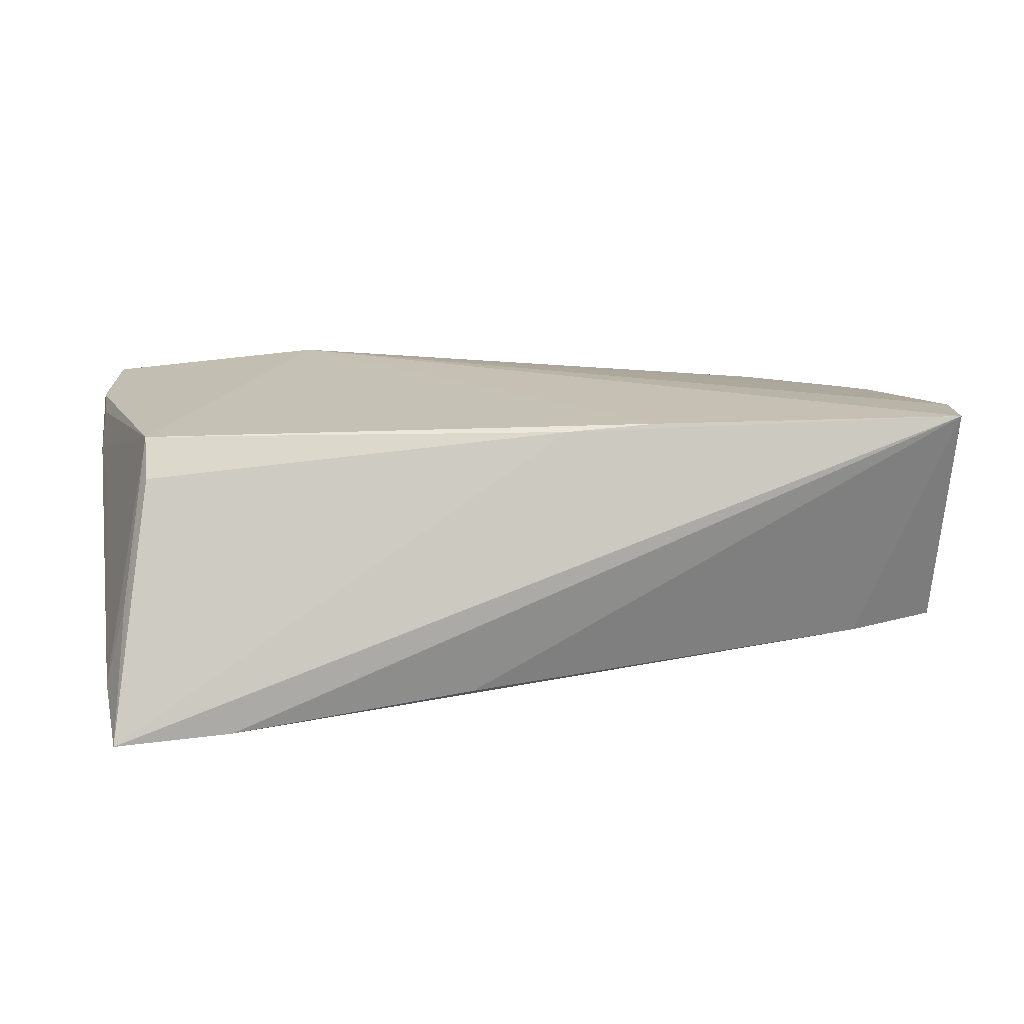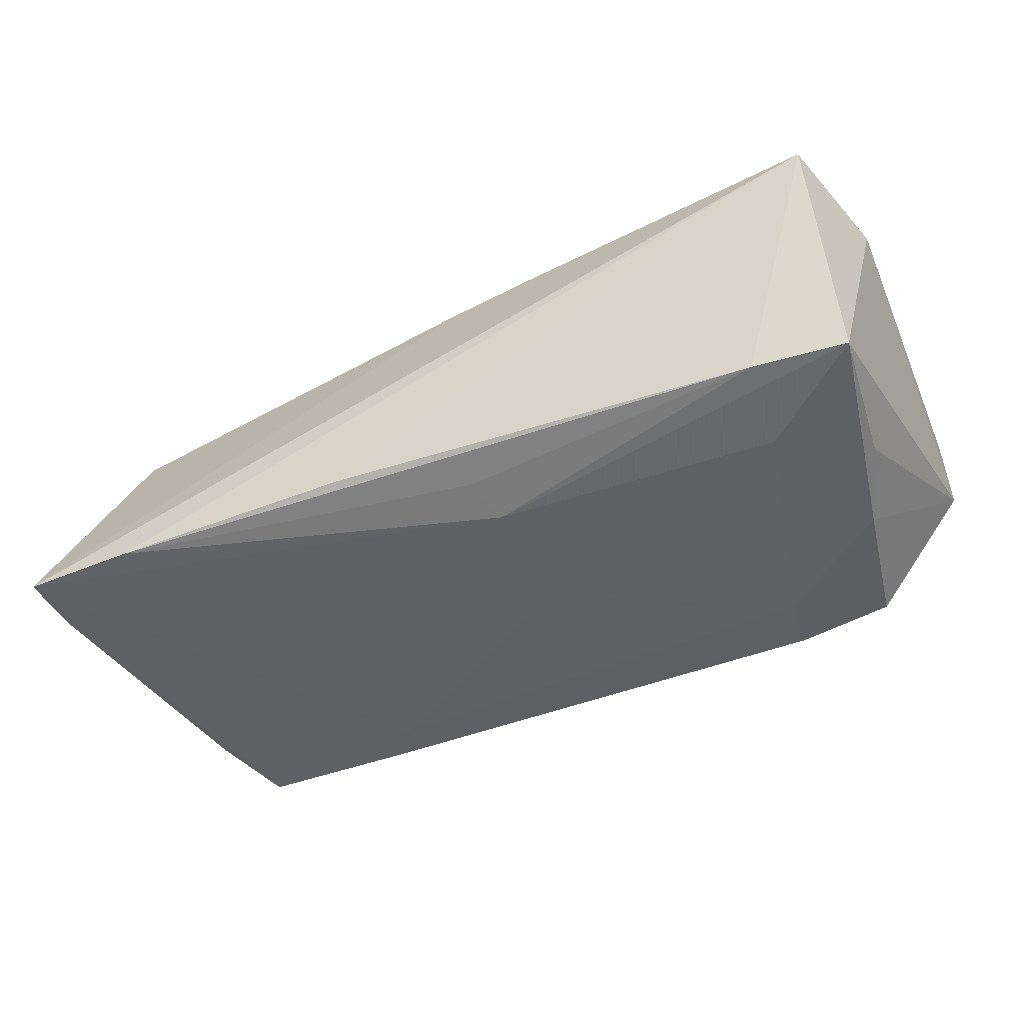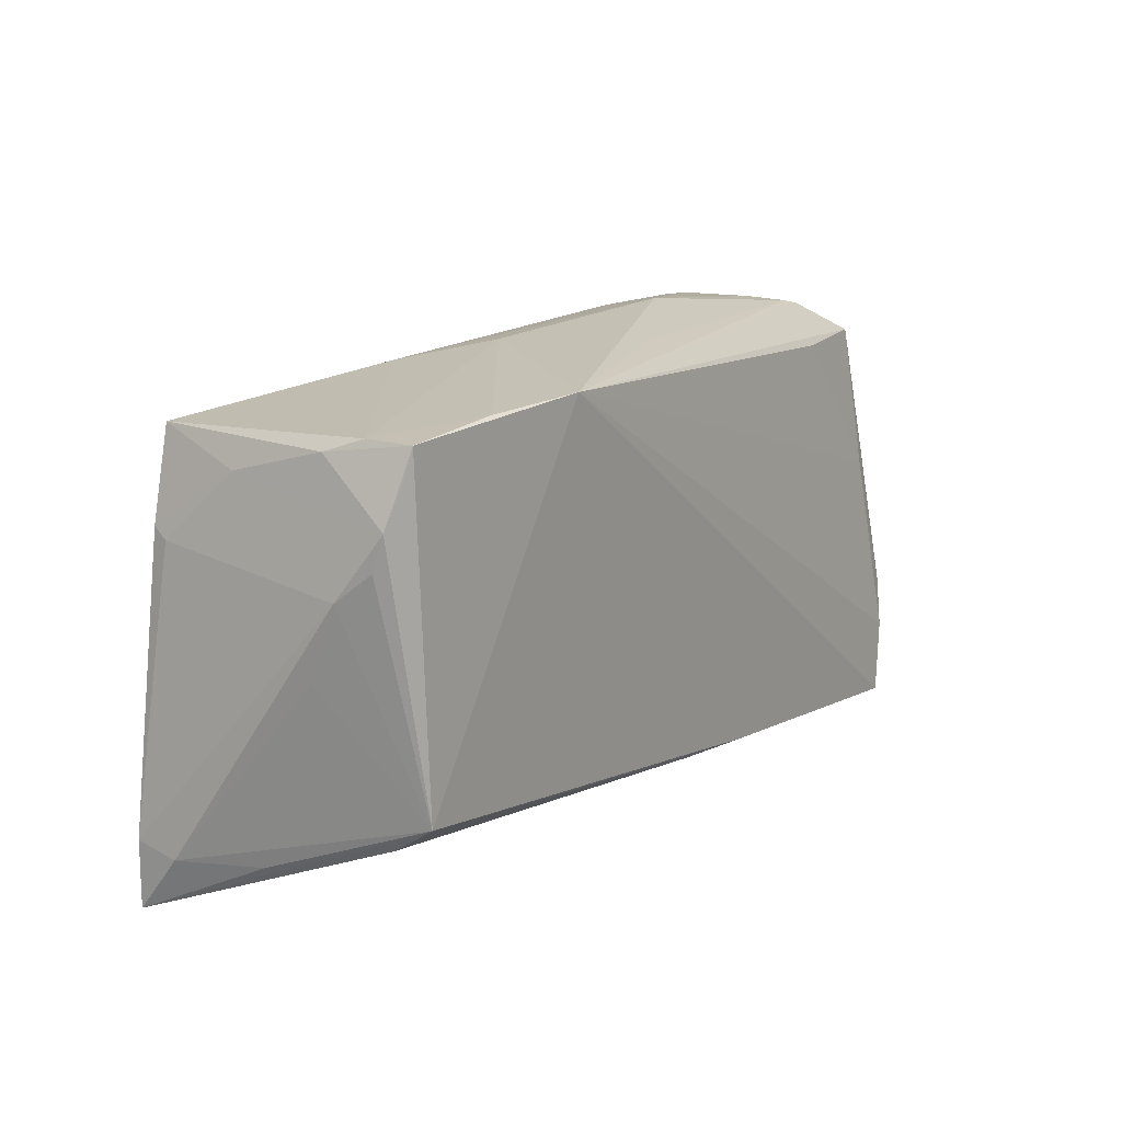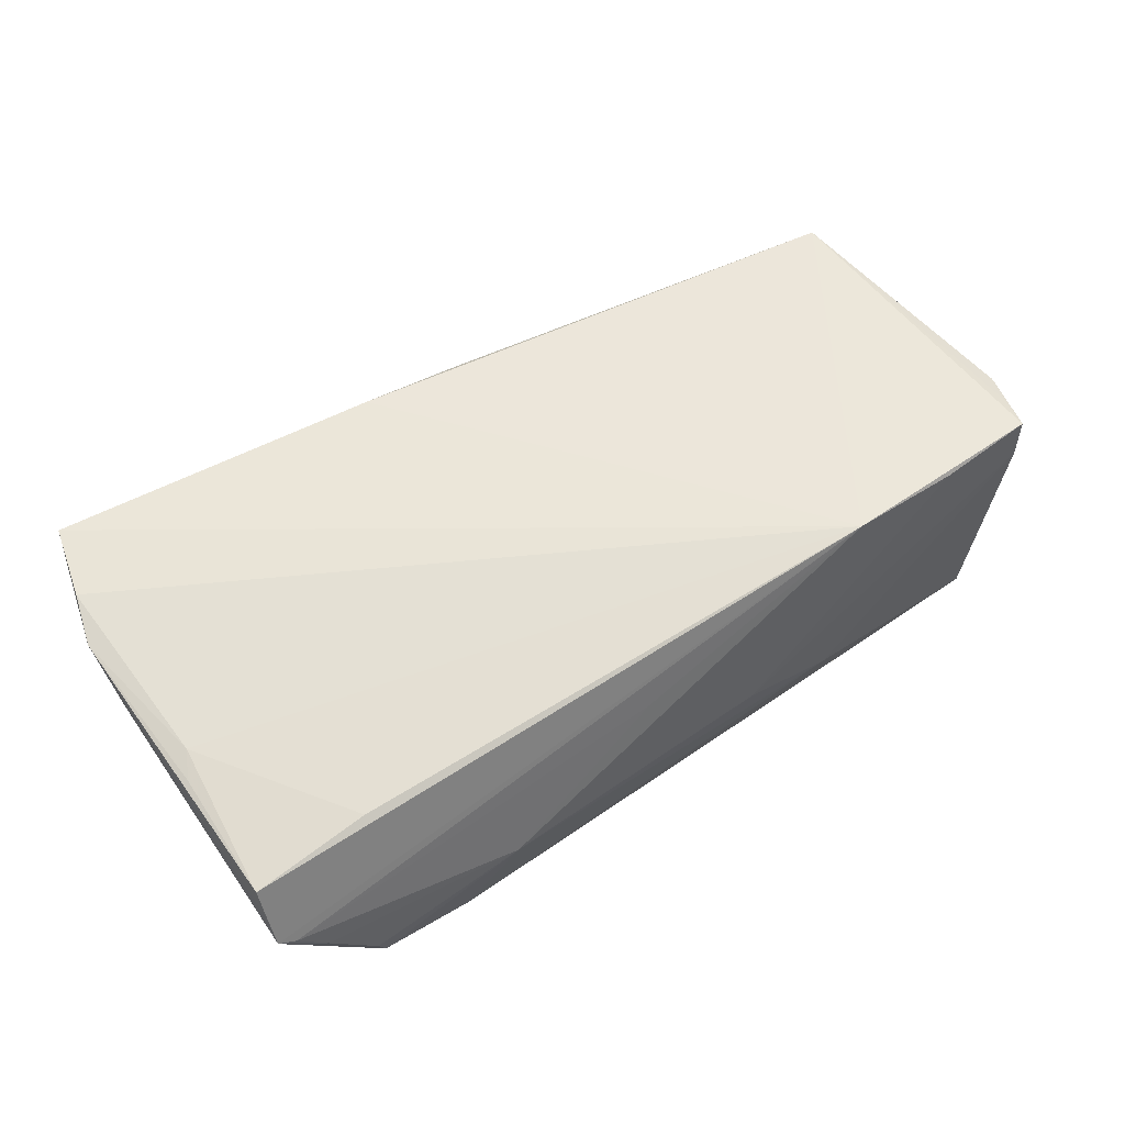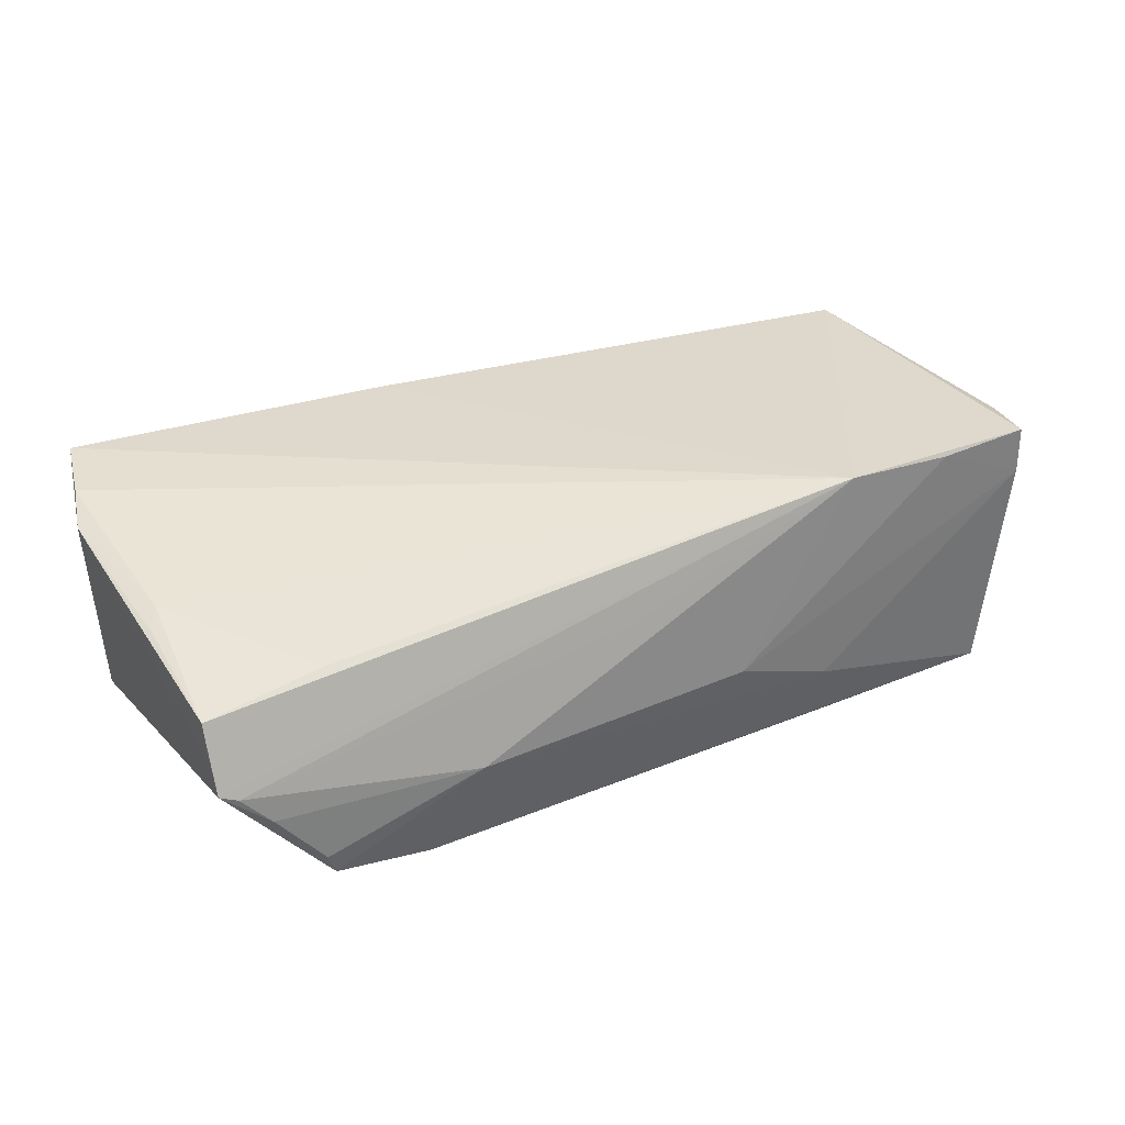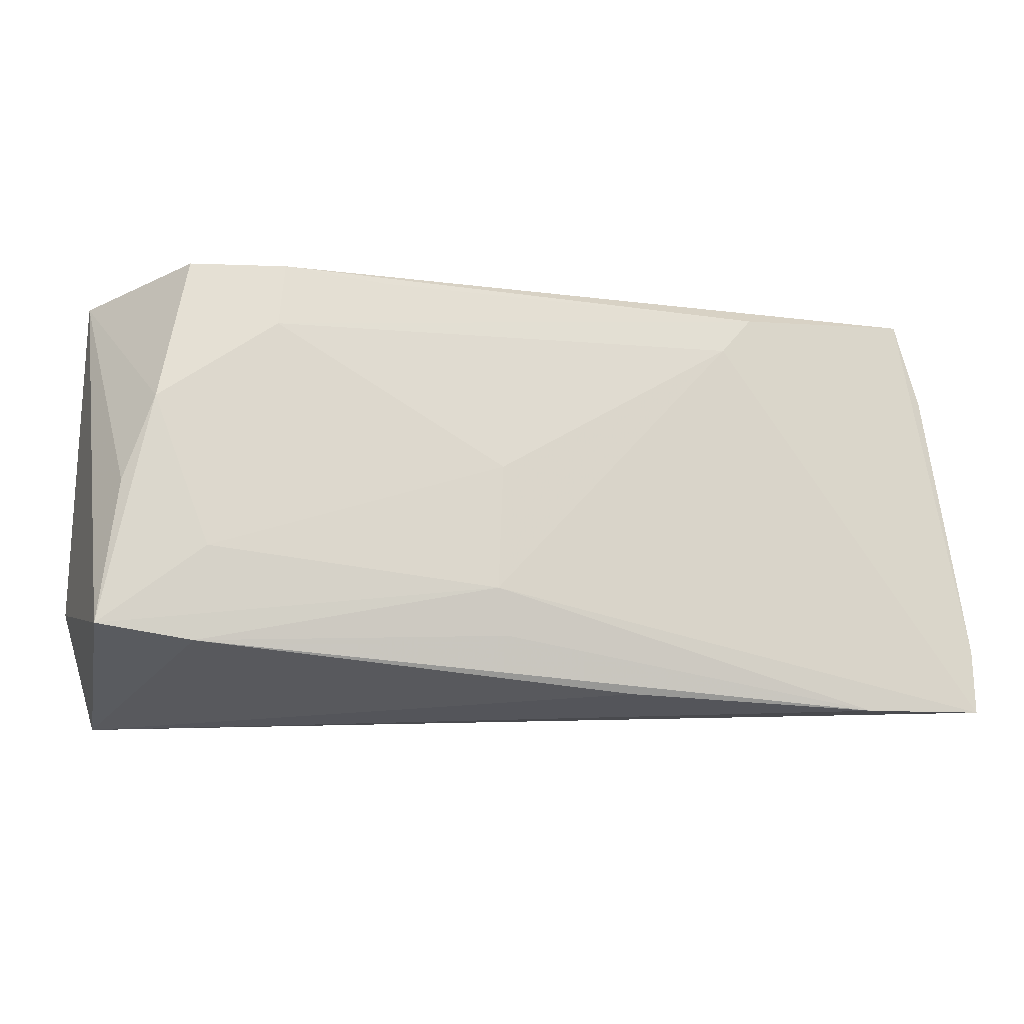
<metadata>
{"format":"obj","ext":"obj","renderer":"f3d","projection":"perspective","resolution":1024,"background":"white","views":[{"elev":18.7,"azim":-14.5,"up":"+Z"},{"elev":-44.0,"azim":24.0,"up":"+Z"},{"elev":16.1,"azim":-56.0,"up":"+Y"},{"elev":54.5,"azim":143.9,"up":"+Z"},{"elev":31.3,"azim":149.1,"up":"+Z"},{"elev":-18.3,"azim":167.2,"up":"+Y"}]}
</metadata>
<code>
v 0.05904 0.02665 0.0004915
v 0.04926 0.02812 -0.01093
v -0.06155 -0.02263 -0.01152
v -0.01305 -0.02944 -0.01504
v 0.06119 0.02446 0.005203
v -0.023 0.02937 -0.008921
v 0.0291 0.03051 -0.003922
v 0.05756 -0.02327 -0.01301
v -0.05903 0.01124 0.01111
v -0.05439 -0.01752 0.01493
v -0.05555 0.02259 -0.00568
v 0.02161 0.02607 -0.01679
v -0.05265 0.02607 -0.01801
v -0.04092 0.02904 0.01856
v -0.05778 0.01942 0.01701
v 0.007683 0.02912 0.008591
v -0.05674 0.01355 -0.01506
v -0.04602 -0.03051 -0.01702
v -0.05807 0.01501 0.01565
v 0.04395 -0.01265 -0.01542
v 0.001534 -0.02379 0.01909
v 0.04812 0.02769 -0.01387
v -0.02565 0.02913 0.01972
v -0.05847 -0.02193 -0.0005702
v -0.05454 0.02831 0.01856
v -0.06135 -0.02156 -0.01732
v 0.03612 0.0188 -0.01666
v 0.005418 4.12e-06 -0.01865
v 0.04497 -0.02501 -0.01369
v -0.05566 0.02639 0.007252
v -0.03001 0.02431 -0.01955
v 0.03533 0.02765 -0.01595
v 0.0567 -0.03051 0.01928
v 0.005931 -0.01676 -0.01813
v -0.06147 -0.03008 -0.01728
v 0.05535 0.02741 -0.00355
v 0.05942 -0.02112 0.01825
v 0.06121 0.02608 0.00138
v -0.02588 0.01933 -0.01972
v -0.05584 0.02398 0.01797
v 0.06112 0.02287 0.009787
v 0.01388 -0.02502 0.01972
v 0.05539 -0.003851 -0.01334
v 0.0517 0.00764 -0.01511
v 0.004298 -0.02282 -0.01661
v 0.05872 0.00376 0.01415
v 0.06059 0.006972 0.01296
v 0.04581 0.02296 0.01225
v -0.05397 -0.01416 0.01972
v 0.06155 -0.01476 0.01654
v -0.008814 0.03044 -0.003295
v -0.05609 0.01478 -0.01727
v -0.05466 0.02826 0.01232
v -0.059 0.001649 0.007638
f 51 23 7
f 7 23 16
f 23 49 42
f 33 8 50
f 23 42 33
f 3 49 54
f 25 49 23
f 50 41 47
f 47 46 50
f 41 46 47
f 48 41 23
f 23 46 48
f 48 46 41
f 38 44 22
f 23 41 38
f 50 8 38
f 13 26 52
f 26 17 52
f 11 30 13
f 13 52 11
f 11 52 17
f 23 51 14
f 14 25 23
f 15 25 30
f 30 11 15
f 15 11 17
f 6 51 7
f 13 30 53
f 30 25 53
f 53 6 13
f 51 6 53
f 53 14 51
f 25 14 53
f 23 33 37
f 37 46 23
f 37 33 50
f 50 46 37
f 3 26 35
f 35 10 49
f 35 18 33
f 33 18 4
f 22 44 27
f 28 39 27
f 20 44 8
f 28 27 20
f 20 27 44
f 8 44 43
f 43 38 8
f 44 38 43
f 5 41 50
f 50 38 5
f 5 38 41
f 31 26 13
f 31 35 26
f 39 35 31
f 12 27 31
f 31 27 39
f 49 25 40
f 40 15 49
f 25 15 40
f 9 17 26
f 9 15 17
f 9 26 3
f 3 54 9
f 9 54 49
f 24 49 3
f 3 35 24
f 24 35 49
f 10 35 21
f 21 42 49
f 49 10 21
f 21 33 42
f 21 35 33
f 34 39 28
f 34 35 39
f 18 35 34
f 34 45 18
f 28 20 34
f 34 20 8
f 8 33 29
f 33 4 29
f 29 4 18
f 18 45 29
f 29 34 8
f 45 34 29
f 32 27 12
f 22 27 32
f 32 31 13
f 12 31 32
f 13 6 32
f 7 22 32
f 32 6 7
f 1 36 7
f 38 36 1
f 7 16 1
f 1 16 23
f 23 38 1
f 2 38 22
f 2 36 38
f 2 22 7
f 7 36 2
f 49 15 19
f 19 9 49
f 15 9 19

</code>
